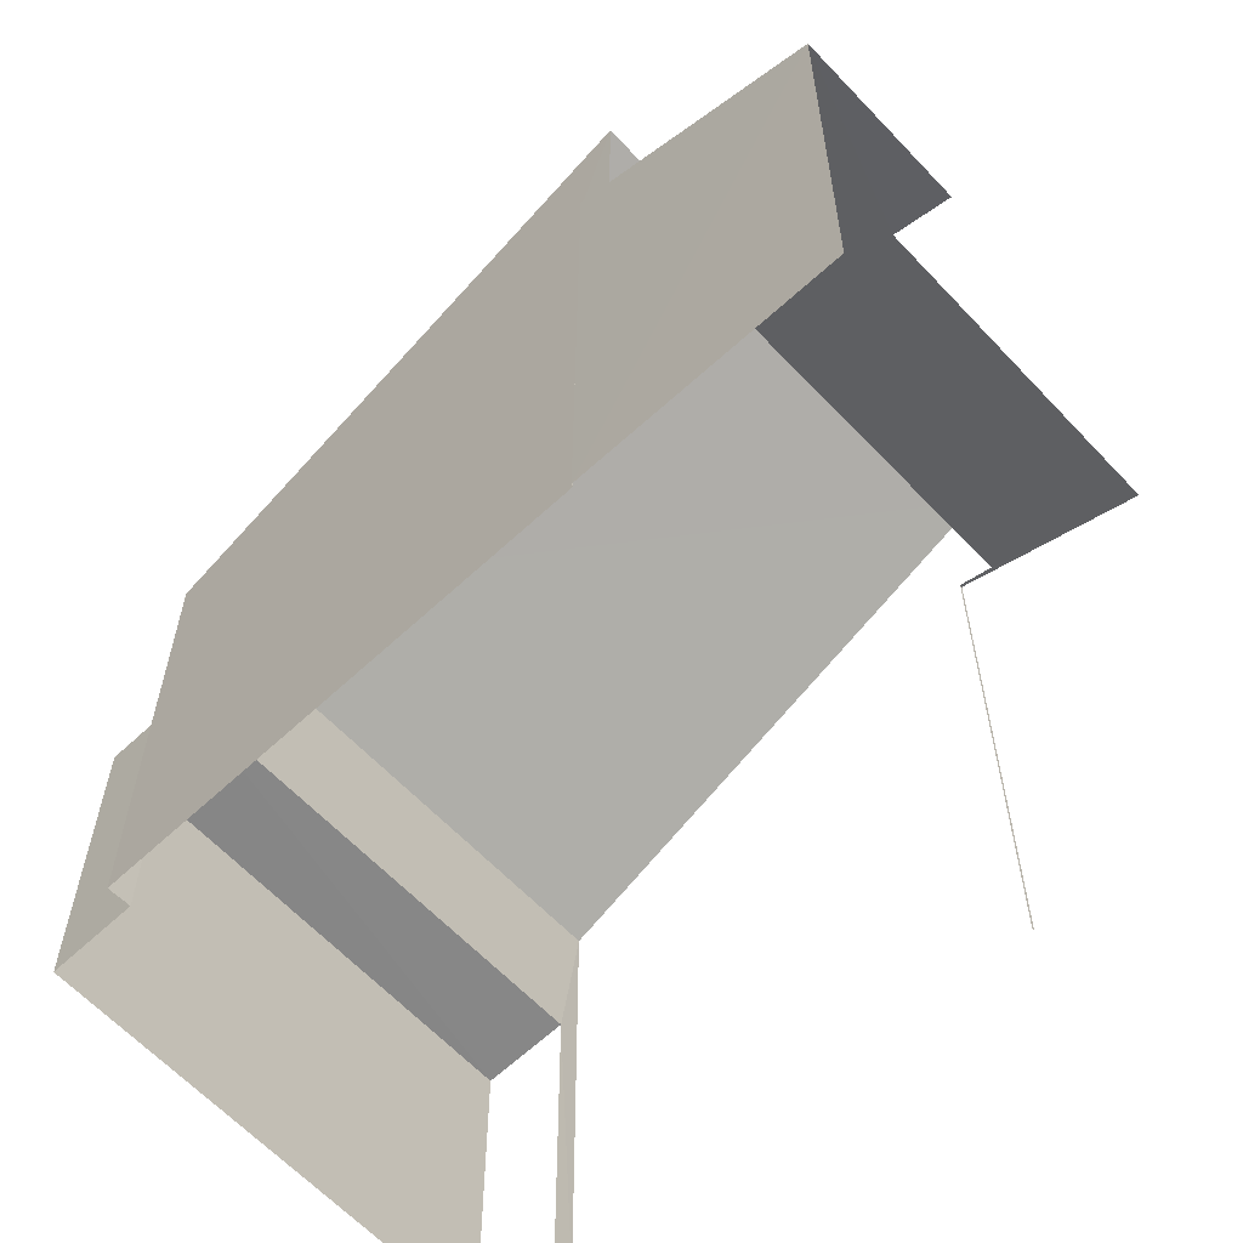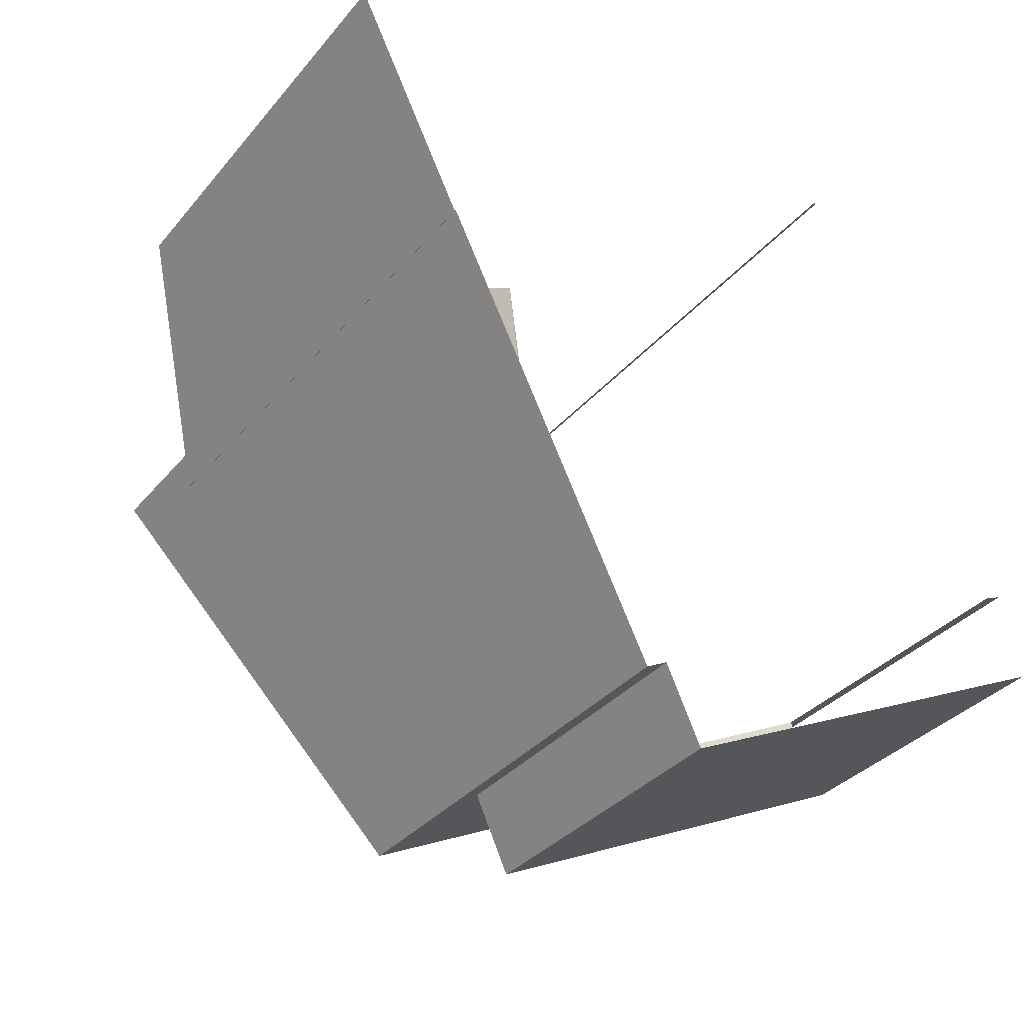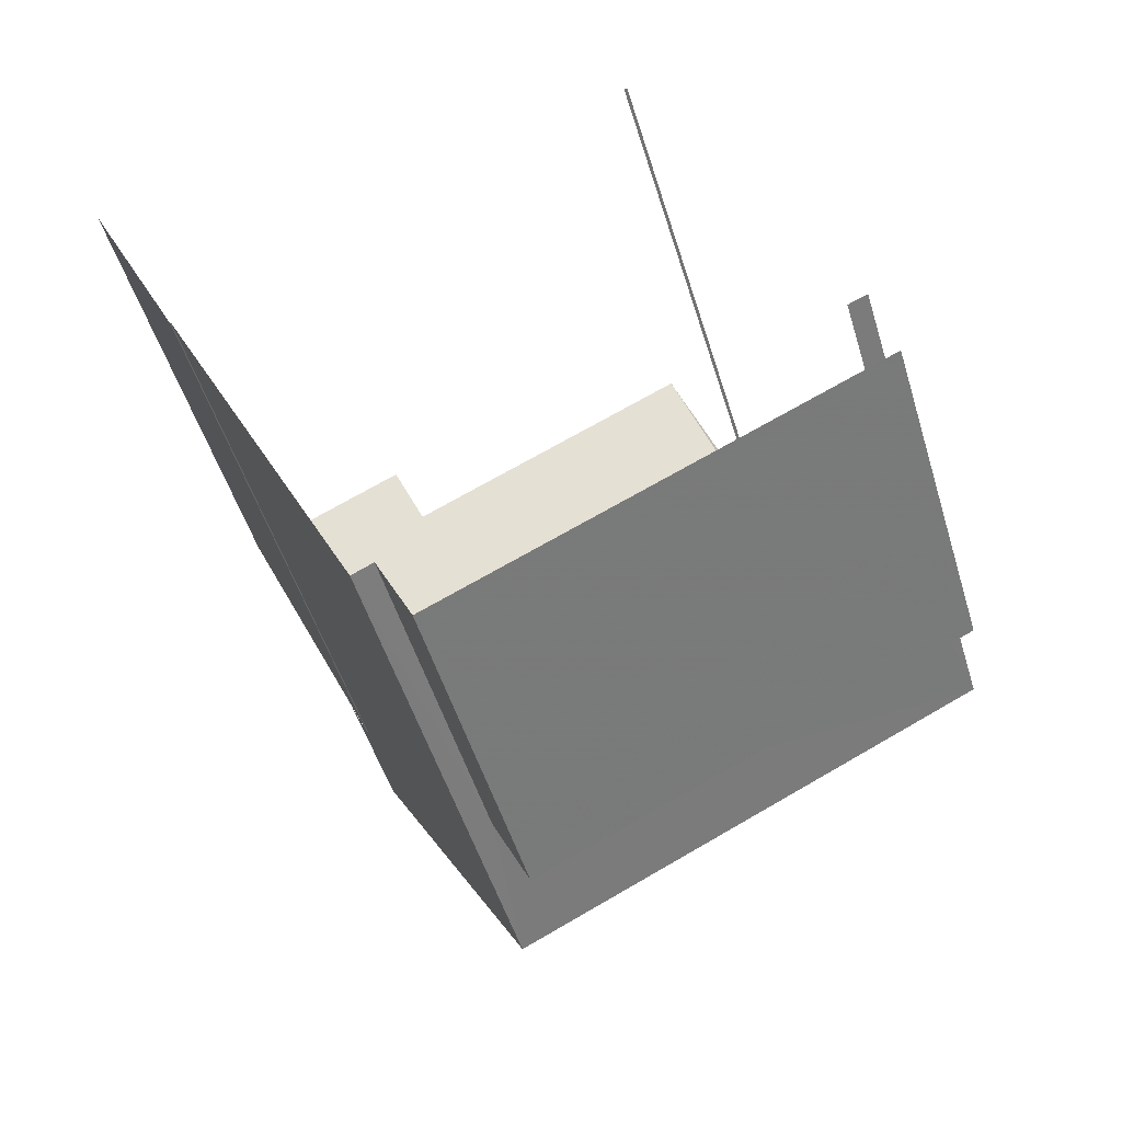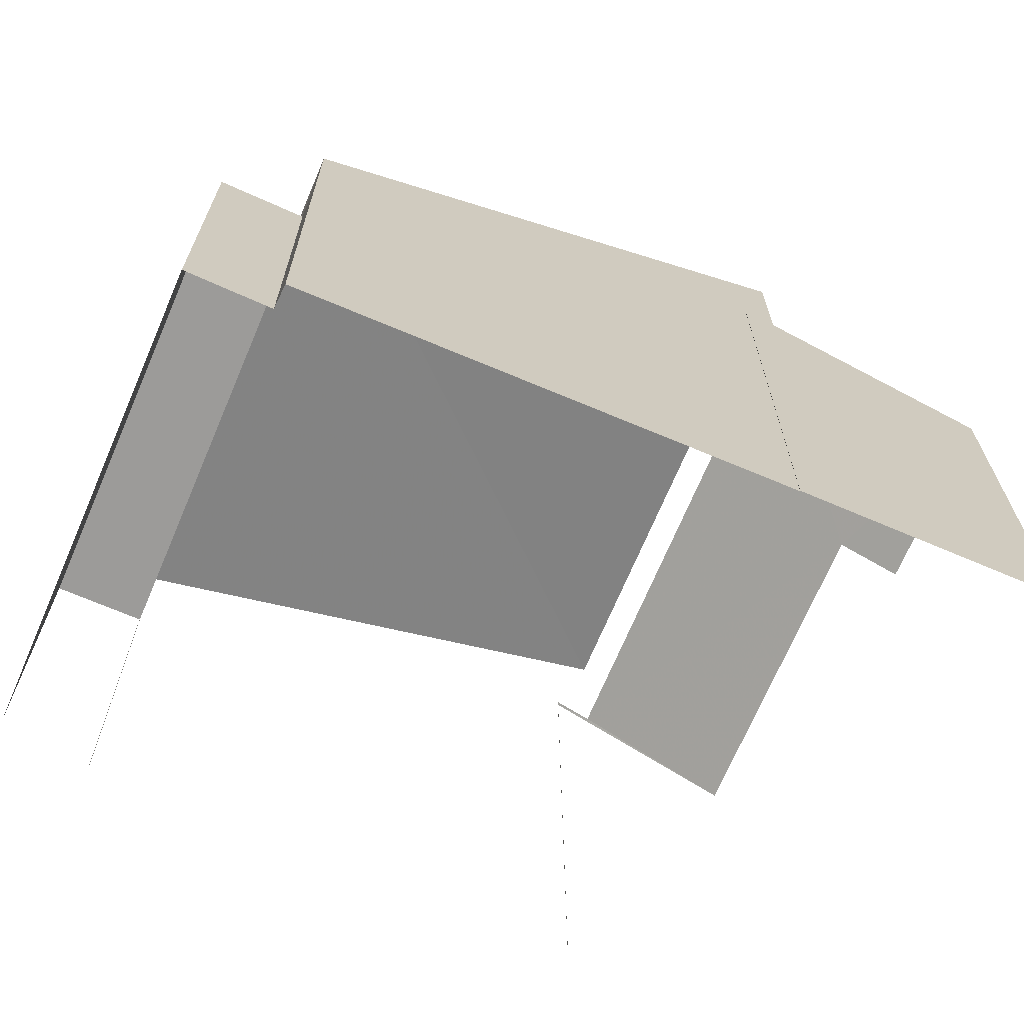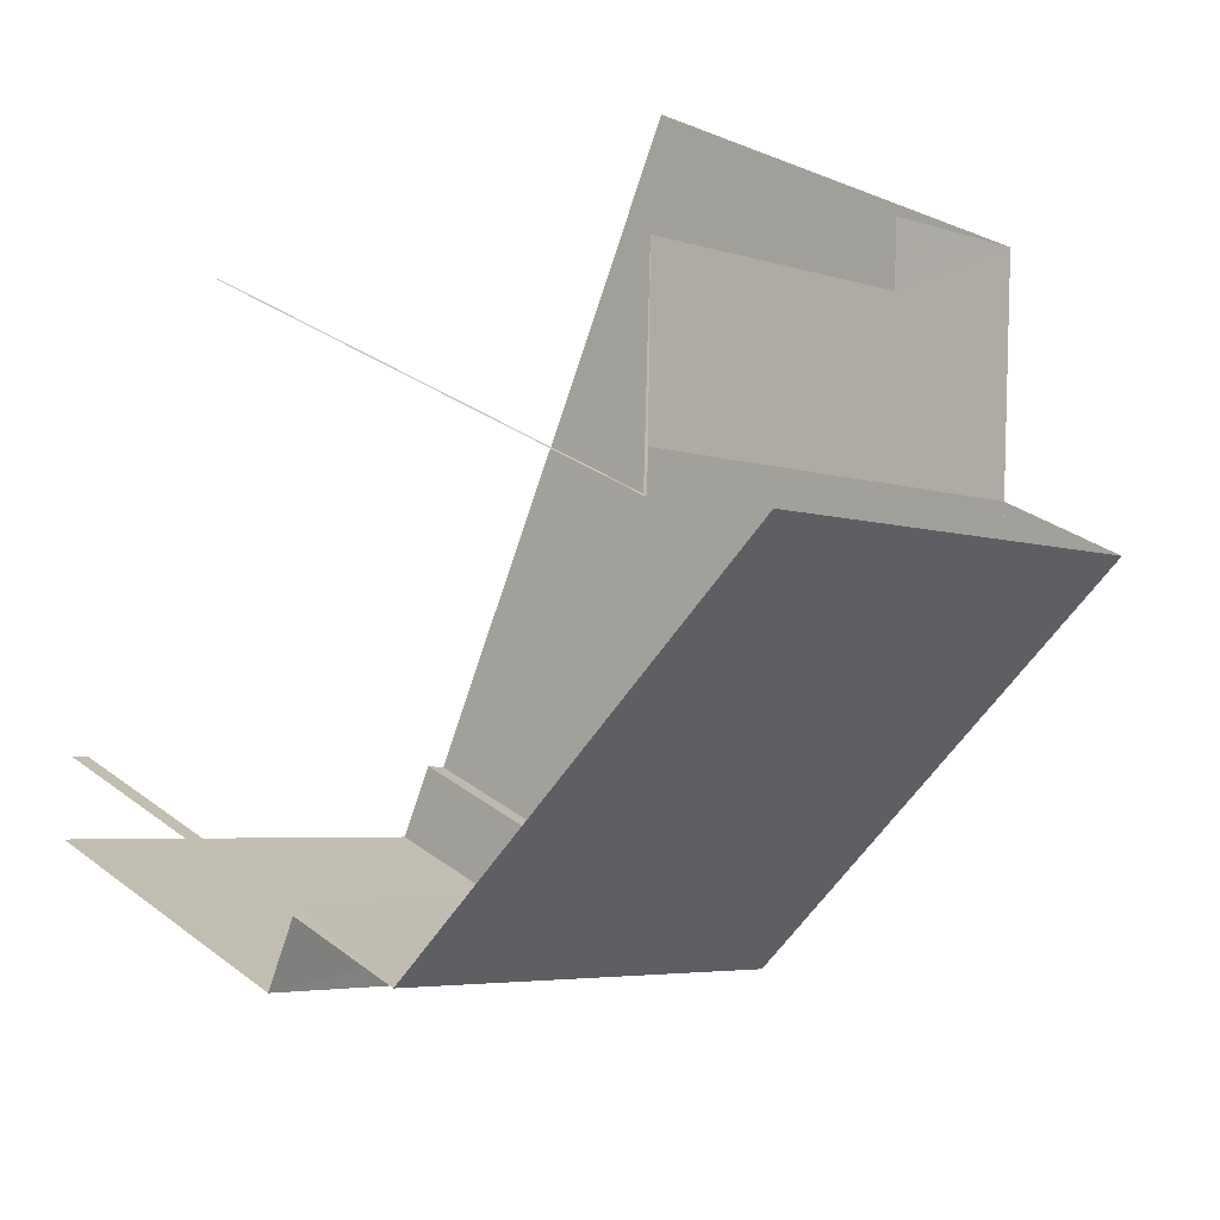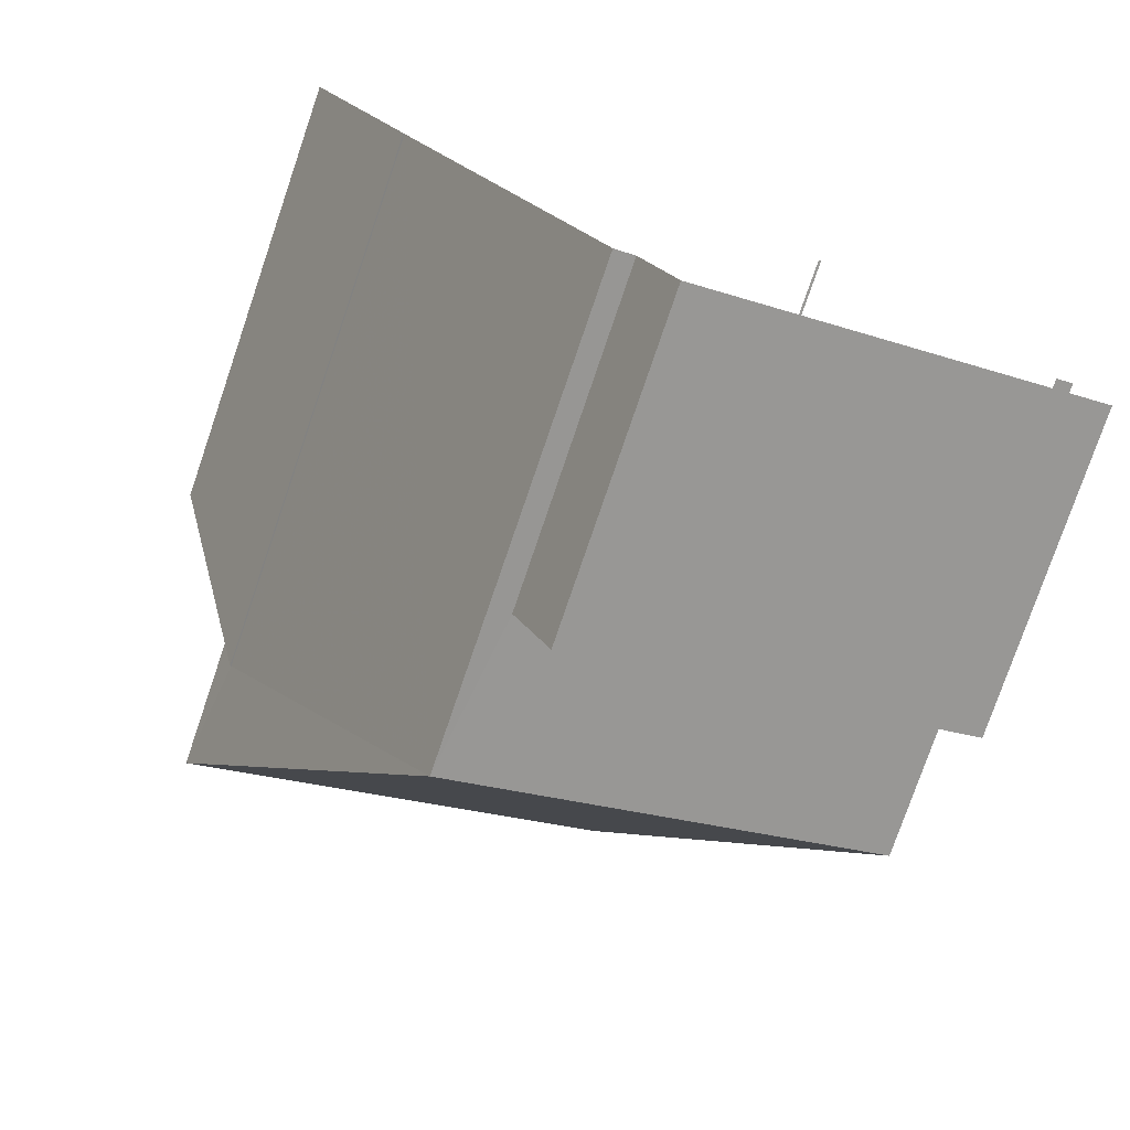
<metadata>
{"format":"obj","ext":"obj","renderer":"f3d","projection":"perspective","resolution":1024,"background":"white","views":[{"elev":-62.5,"azim":107.8,"up":"+Z"},{"elev":-32.6,"azim":147.4,"up":"+Y"},{"elev":-49.1,"azim":-163.5,"up":"+Y"},{"elev":-69.7,"azim":41.5,"up":"+Z"},{"elev":30.6,"azim":-42.8,"up":"+Y"},{"elev":-77.3,"azim":161.1,"up":"+Y"}]}
</metadata>
<code>
v -2.241e+05 -1.276e+05 15.67
v -2.241e+05 -1.276e+05 15.67
v -2.241e+05 -1.276e+05 15.67
v -2.241e+05 -1.276e+05 15.67
v -2.241e+05 -1.276e+05 15.67
v -2.241e+05 -1.276e+05 15.67
v -2.241e+05 -1.276e+05 15.67
v -2.241e+05 -1.276e+05 15.67
v -2.241e+05 -1.276e+05 15.67
v -2.241e+05 -1.276e+05 15.67
v -2.241e+05 -1.276e+05 15.67
v -2.241e+05 -1.276e+05 15.67
v -2.241e+05 -1.276e+05 15.67
v -2.241e+05 -1.276e+05 15.67
v -2.241e+05 -1.276e+05 22.44
v -2.241e+05 -1.276e+05 25.41
v -2.241e+05 -1.276e+05 25.41
v -2.241e+05 -1.276e+05 22.44
v -2.241e+05 -1.276e+05 22.22
v -2.241e+05 -1.276e+05 22.22
v -2.241e+05 -1.276e+05 22.57
v -2.241e+05 -1.276e+05 23.49
v -2.241e+05 -1.276e+05 23.68
v -2.241e+05 -1.276e+05 23.68
v -2.241e+05 -1.276e+05 22.57
v -2.241e+05 -1.276e+05 23.47
v -2.241e+05 -1.276e+05 23.68
v -2.241e+05 -1.276e+05 23.68
v -2.241e+05 -1.276e+05 20.23
v -2.241e+05 -1.276e+05 20.23
v -2.241e+05 -1.276e+05 20.23
v -2.241e+05 -1.276e+05 20.23
f 1 2 3
f 2 4 5
f 6 3 7
f 6 7 8
f 9 5 10
f 11 7 12
f 13 9 14
f 13 12 9
f 3 2 5
f 3 5 7
f 7 5 9
f 12 7 9
f 25 6 8
f 27 25 8
f 20 2 1
f 20 19 2
f 22 17 16
f 22 26 17
f 32 13 30
f 32 12 13
f 20 1 3
f 21 20 3
f 11 18 7
f 28 17 26
f 7 18 28
f 18 17 28
f 21 3 6
f 25 21 6
f 15 16 17
f 18 15 17
f 19 20 21
f 19 22 23
f 23 22 24
f 21 25 26
f 26 25 27
f 26 27 28
f 22 21 26
f 22 19 21
f 29 30 31
f 29 32 30
f 28 27 8
f 7 28 8
f 5 4 23
f 24 5 23
f 19 23 4
f 2 19 4
f 32 11 12
f 11 32 18
f 9 10 29
f 15 18 29
f 10 15 29
f 29 18 32
f 29 31 14
f 9 29 14
f 10 5 15
f 15 24 16
f 16 24 22
f 5 24 15
f 31 13 14
f 31 30 13

</code>
